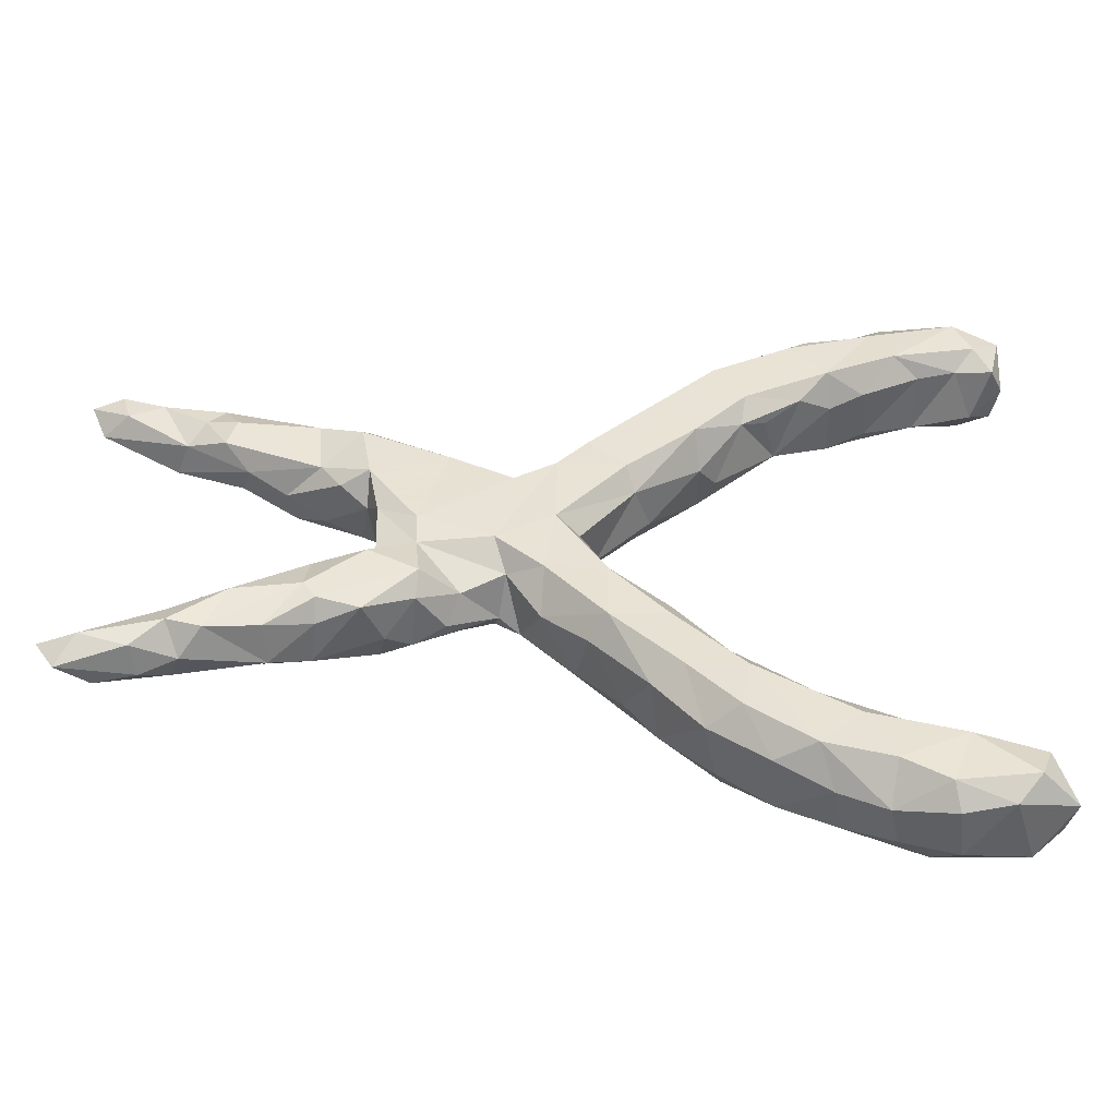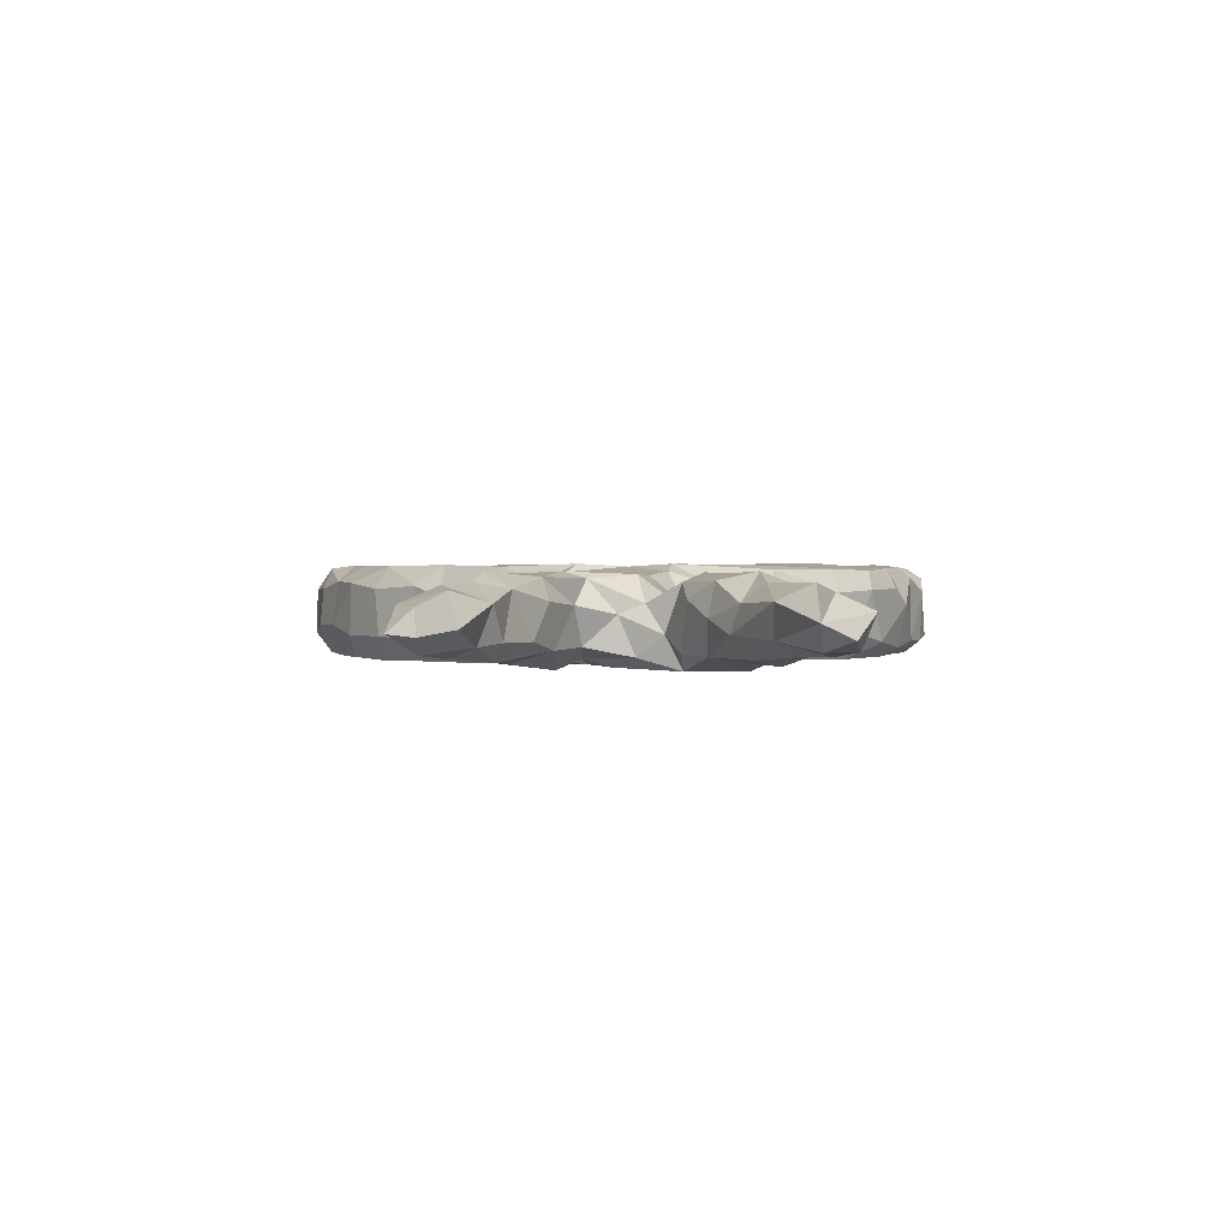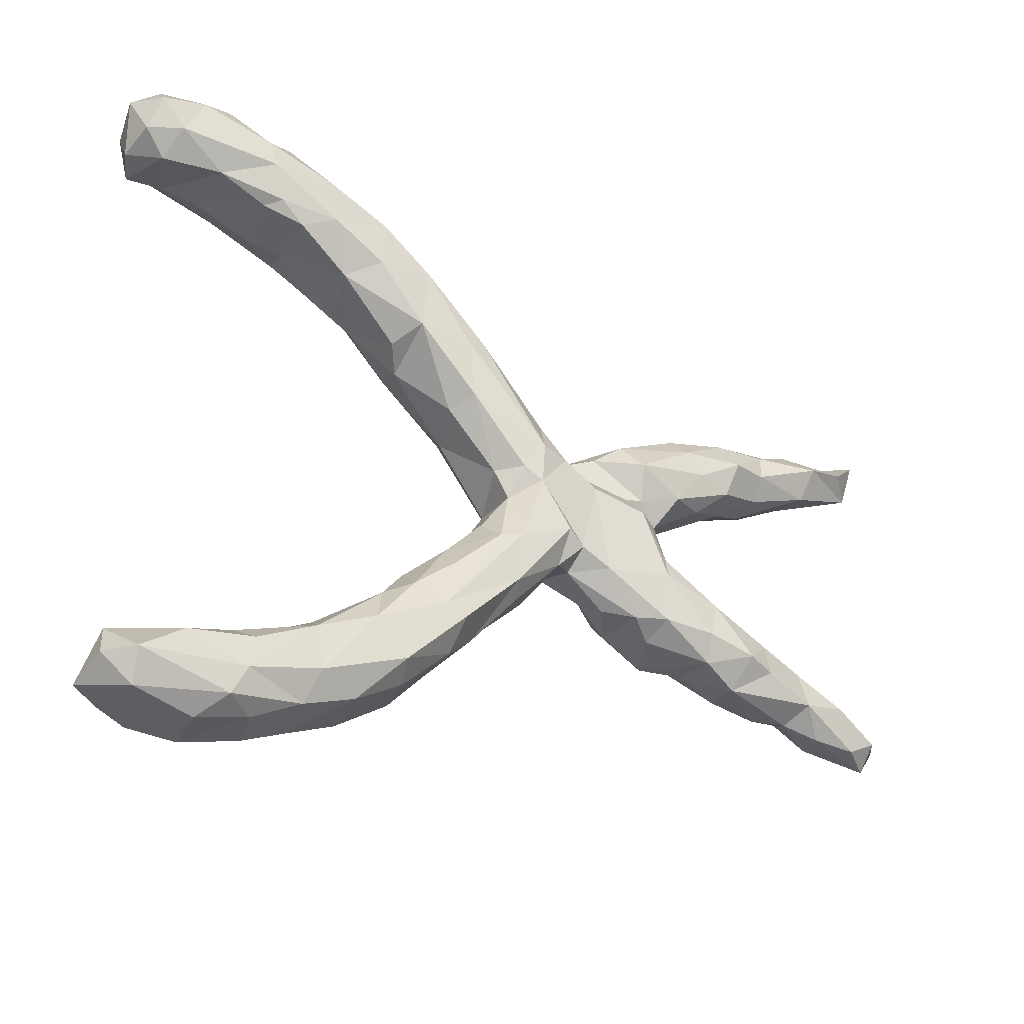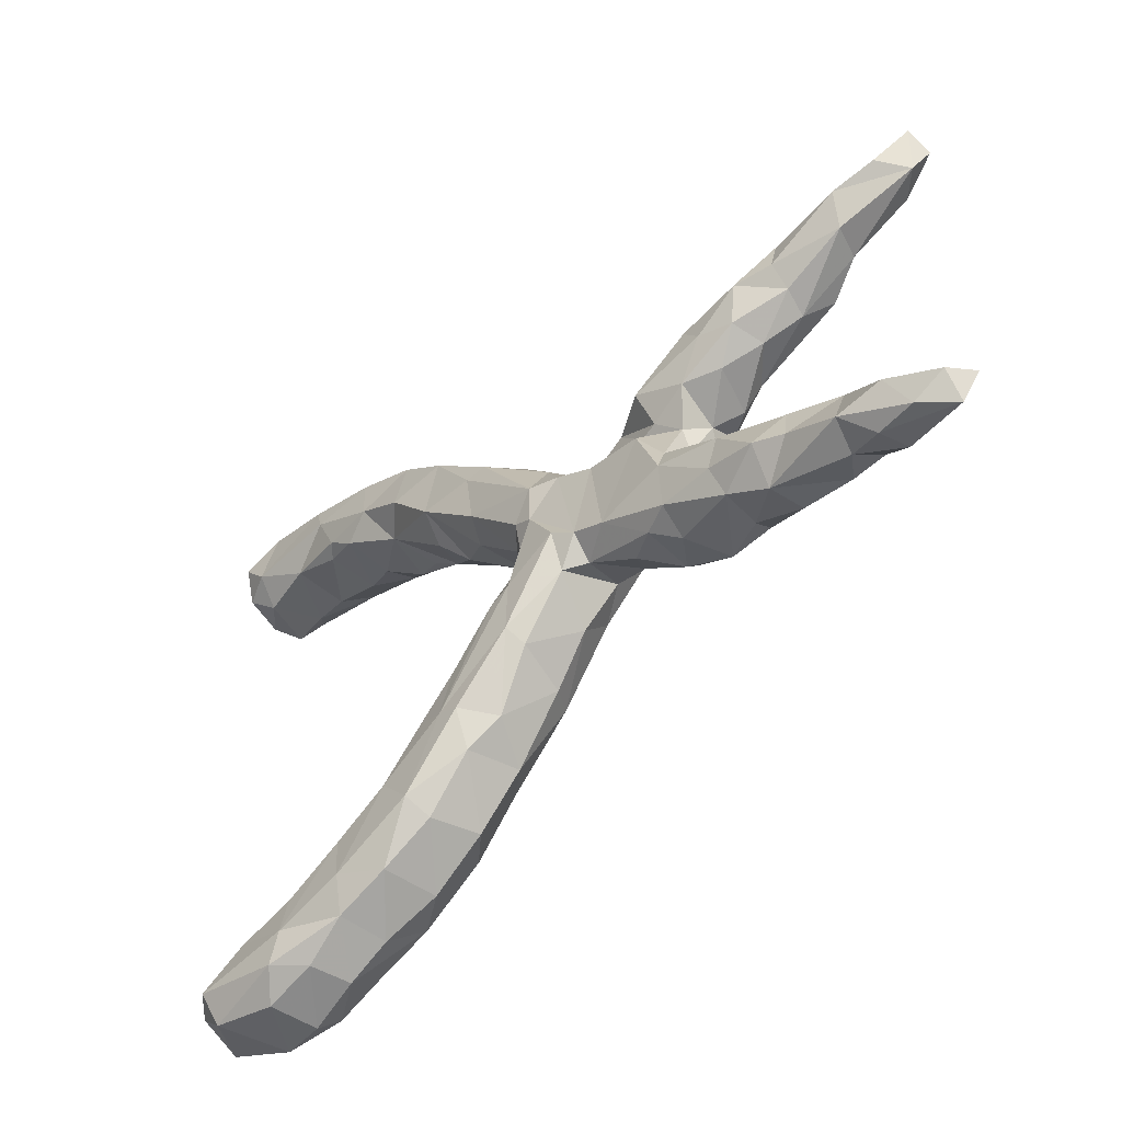
<metadata>
{"format":"obj","ext":"obj","renderer":"f3d","projection":"perspective","resolution":1024,"background":"white","views":[{"elev":-50.2,"azim":178.3,"up":"+Y"},{"elev":1.1,"azim":91.4,"up":"+Z"},{"elev":-34.1,"azim":-32.2,"up":"+Y"},{"elev":-50.4,"azim":44.7,"up":"+Y"}]}
</metadata>
<code>
v 0.8065 -0.2992 -0.006346
v 0.8373 -0.2542 -0.01022
v 0.8089 -0.2585 0.02961
v 0.7749 -0.2559 -0.03629
v 0.8373 0.3252 -0.01438
v 0.815 0.2793 0.008316
v 0.7457 -0.2058 -0.001955
v 0.6983 -0.2747 -0.03089
v 0.7222 -0.2224 0.05127
v 0.7863 0.3342 -0.03066
v 0.7543 -0.2893 0.03315
v 0.8298 0.3532 0.02441
v 0.7743 0.3014 0.04945
v 0.7726 0.2857 -0.03189
v 0.6486 -0.1896 -0.02938
v 0.6856 -0.2813 0.02188
v 0.6481 -0.2314 -0.04613
v 0.7341 0.3319 -0.008367
v 0.6278 -0.2614 0.006182
v 0.7137 0.3006 -0.04024
v 0.6446 -0.2402 0.05828
v 0.6877 0.2235 0.03563
v 0.6467 -0.1665 0.03226
v 0.5589 -0.1464 0.05169
v 0.6022 -0.1558 -0.02469
v 0.5928 -0.2406 -0.04139
v 0.6402 0.2574 -0.04287
v 0.7017 0.2802 0.06225
v 0.669 0.2232 -0.01953
v 0.5648 0.1654 -0.01415
v 0.5758 0.1806 0.03143
v 0.5608 -0.2027 0.062
v 0.662 0.3147 0.02438
v 0.5866 0.2385 -0.05882
v 0.499 -0.2408 0.02908
v 0.6227 0.3118 0.006787
v 0.5729 0.2178 0.06194
v 0.6034 0.197 -0.0486
v 0.5193 -0.1179 -0.02537
v 0.5112 -0.1912 0.0765
v 0.5585 -0.1687 -0.05421
v 0.6118 0.2924 -0.03794
v 0.5798 0.2644 0.05548
v 0.506 -0.2321 -0.03756
v 0.5088 0.2113 0.07763
v 0.4291 -0.2105 -0.02347
v 0.428 -0.1891 -0.0592
v 0.4669 -0.09723 0.03254
v 0.4278 -0.171 0.07348
v 0.4436 -0.1098 0.06916
v 0.5287 0.2792 -0.0128
v 0.4501 -0.1597 -0.06091
v 0.4448 0.1357 -0.05065
v 0.4876 0.1462 0.06364
v 0.4894 0.2619 0.0473
v 0.5016 0.1353 0.007921
v 0.3359 -0.1703 0.07064
v 0.3723 -0.06473 0.02553
v 0.3793 0.0983 0.0608
v 0.3605 -0.2033 -0.05185
v 0.4388 0.1057 0.0348
v 0.3832 0.235 0.04084
v 0.4429 -0.09226 -0.04094
v 0.3651 0.101 -0.07516
v 0.4282 0.1614 0.07375
v 0.4118 0.09583 -0.04619
v 0.3683 0.07221 -0.01916
v 0.4534 0.2316 -0.05666
v 0.4356 -0.2145 0.04741
v 0.3976 0.2003 0.07171
v 0.3818 0.1995 -0.0748
v 0.4236 0.2405 -0.02244
v 0.3574 -0.09389 -0.07377
v 0.3475 -0.05415 -0.03874
v 0.3471 0.04259 0.02822
v 0.3492 0.02818 -0.05483
v 0.3472 0.0003817 0.0113
v 0.2966 0.1331 0.07586
v 0.3407 -0.0475 0.0665
v 0.3271 -0.193 0.01839
v 0.337 -0.08423 0.0771
v 0.3097 0.212 -0.003578
v 0.292 0.02993 0.0729
v 0.2777 -0.1352 -0.07209
v 0.2863 -0.1715 0.04822
v 0.3082 0.07538 0.04709
v 0.3703 0.2294 -0.04909
v 0.2406 0.1434 -0.07112
v 0.2811 -0.1677 -0.04173
v 0.286 -0.009411 -0.07244
v 0.2352 -0.1613 0.01891
v 0.27 0.1791 0.04071
v 0.2764 0.07157 0.04085
v 0.1562 -0.1192 0.03612
v 0.1944 0.04673 0.07074
v 0.2147 -0.1319 -0.02257
v 0.2851 -0.0556 -0.05871
v 0.2213 0.1412 0.02822
v 0.1467 -0.1003 -0.03588
v 0.1572 0.1296 -0.03825
v 0.2135 0.1638 -0.02022
v 0.1657 -0.05266 -0.07191
v 0.1279 -0.06918 0.08975
v 0.1225 -0.1293 0.06101
v 0.163 -0.08687 0.07611
v 0.09239 -0.1776 -0.01881
v 0.1484 0.1046 0.02267
v 0.08898 -0.1209 -0.0716
v 0.1289 0.07744 0.07735
v 0.09858 0.1351 -0.03042
v 0.1377 0.08794 -0.07562
v 0.02821 -0.2019 0.08505
v 0.07852 0.08292 0.08981
v 0.07653 0.01215 0.08525
v -0.005934 -0.2339 -0.0782
v 0.03886 -0.2238 0.05434
v 0.0899 0.1456 0.05679
v 0.02793 -0.02224 0.05194
v 0.02199 -0.2464 -0.03306
v 0.04223 0.03081 0.08267
v 0.03323 -0.00988 -0.03985
v -0.005531 -0.126 0.08458
v -0.07004 -0.3053 0.08838
v -0.006704 -0.1301 -0.07869
v 0.06994 0.1263 -0.07817
v 0.02088 0.1862 -0.07398
v 0.07156 -0.004957 -0.07798
v -0.03067 -0.311 0.03334
v 0.03418 -0.1138 0.08779
v -0.0162 -0.08538 0.03578
v -0.106 -0.2896 0.08766
v 0.03964 0.2121 -0.03552
v -0.0662 -0.345 -0.04142
v -0.0808 -0.3593 0.05199
v -0.03854 0.256 0.08025
v 0.02073 0.2373 0.0339
v -0.0898 -0.2079 0.08011
v -0.01652 -0.0898 -0.03034
v -0.1138 -0.3386 -0.07888
v -0.05807 0.1384 0.08517
v 0.005704 0.03022 0.04287
v -0.08374 -0.1604 0.04441
v -0.04073 0.1323 -0.0722
v -0.068 0.3141 -0.02656
v -0.1411 -0.4291 -0.03649
v -0.05512 0.1056 -0.03708
v -0.09815 -0.2275 -0.07601
v -0.08375 0.126 0.04025
v -0.1604 -0.2672 0.0773
v -0.1041 -0.1793 -0.04494
v -0.1618 -0.4379 0.04631
v -0.05699 0.293 0.04532
v -0.2451 -0.4914 0.05616
v -0.151 -0.219 0.01612
v -0.1738 -0.4129 0.08665
v -0.07112 0.243 0.08742
v -0.192 -0.423 -0.08088
v -0.2043 -0.2873 0.05182
v -0.1849 -0.2825 -0.05259
v -0.2328 -0.4922 -0.0366
v -0.1636 0.2003 -0.01045
v -0.2067 -0.3375 -0.07949
v -0.1544 0.2303 -0.07349
v -0.2276 -0.3534 0.08448
v -0.1064 0.3101 -0.07475
v -0.2057 -0.2864 -0.02888
v -0.1531 0.3636 0.08159
v -0.1303 0.3723 0.04
v -0.2408 0.3219 -0.07517
v -0.3067 -0.3567 0.01609
v -0.1914 0.3906 -0.07729
v -0.3196 -0.5364 -0.02014
v -0.3339 -0.5275 0.05894
v -0.1679 0.2423 0.0908
v -0.1726 0.4072 -0.03054
v -0.2496 0.34 0.09137
v -0.316 -0.4753 0.08682
v -0.1938 0.2259 0.03279
v -0.3031 -0.3747 -0.06059
v -0.2343 0.281 -0.04714
v -0.2075 0.4363 0.04418
v -0.3895 -0.4022 0.02019
v -0.2958 -0.4938 -0.07778
v -0.3939 -0.5699 -0.02165
v -0.2469 0.4578 -0.04878
v -0.4114 -0.5662 0.04455
v -0.3276 -0.4017 0.08202
v -0.2763 0.3058 -0.03302
v -0.4024 -0.5238 -0.08074
v -0.4275 -0.4546 0.08385
v -0.4759 -0.5609 -0.07539
v -0.4602 -0.5581 0.08248
v -0.24 0.4348 0.0783
v -0.4861 -0.5907 -0.03917
v -0.4429 -0.4279 -0.05283
v -0.3627 -0.4349 -0.08035
v -0.335 0.3428 -0.05369
v -0.4977 -0.5907 0.04266
v -0.5102 -0.4689 -0.07841
v -0.2979 0.3214 0.04679
v -0.3137 0.4891 0.0457
v -0.361 0.5134 0.01576
v -0.4483 -0.4295 0.0433
v -0.3554 0.4984 -0.06275
v -0.5359 -0.454 0.04249
v -0.6011 -0.5763 0.05863
v -0.3467 0.4764 0.0829
v -0.5356 -0.4718 0.07909
v -0.3902 0.3691 -0.01914
v -0.3223 0.4601 -0.07776
v -0.4625 0.5047 -0.07602
v -0.4368 -0.5098 0.08834
v -0.3813 0.3923 -0.07714
v -0.4578 0.4641 0.089
v -0.5643 -0.5829 -0.05193
v -0.393 0.3738 0.06818
v -0.4729 0.5098 0.08528
v -0.338 0.3967 0.08746
v -0.61 -0.5276 0.08799
v -0.4358 0.4053 0.07561
v -0.6 -0.5471 -0.07904
v -0.4393 0.5305 -0.05184
v -0.4241 0.5257 0.06686
v -0.446 0.389 -0.03515
v -0.5486 -0.4555 -0.04448
v -0.6197 -0.4954 -0.06729
v -0.659 -0.5553 -0.02326
v -0.6392 -0.4744 0.01806
v -0.6506 -0.5314 0.04822
v -0.483 0.5557 0.03859
v -0.4586 0.3987 0.05177
v -0.4983 0.4404 -0.08116
v -0.5424 0.4301 -0.04172
v -0.4868 0.552 -0.05281
v -0.564 0.5691 -0.0453
v -0.5434 0.427 0.05752
v -0.6372 0.4722 -0.07813
v -0.6068 0.4416 -0.04844
v -0.5927 0.5401 0.07979
v -0.5401 0.5597 0.06324
v -0.641 0.4289 0.03513
v -0.6272 0.4667 0.08166
v -0.6625 0.5553 0.04791
v -0.6828 0.4622 0.05526
v -0.6691 0.5141 0.0835
v -0.6091 0.5335 -0.08078
v -0.6689 0.4375 -0.05411
v -0.6295 0.5566 -0.04356
v -0.6915 0.4469 -0.009398
v -0.7068 0.529 0.02651
v -0.6877 0.5161 -0.05596
v 0.2178 -0.1095 0.07323
f 22 28 37
f 43 55 45
f 43 28 33
f 167 135 168
f 37 28 43
f 37 43 45
f 135 152 168
f 167 193 176
f 216 218 220
f 216 220 231
f 220 236 231
f 236 242 241
f 241 242 244
f 167 168 181
f 167 181 193
f 176 193 218
f 218 193 207
f 218 207 214
f 218 214 220
f 220 214 236
f 236 214 242
f 214 217 242
f 244 242 245
f 244 245 250
f 193 181 201
f 193 201 207
f 214 207 217
f 217 207 223
f 242 217 239
f 245 242 239
f 239 243 245
f 245 243 250
f 207 201 202
f 207 202 223
f 217 223 230
f 217 230 240
f 217 240 239
f 239 240 243
f 84 89 96
f 84 73 47
f 52 47 73
f 25 15 41
f 15 17 41
f 15 4 17
f 138 124 150
f 108 115 124
f 108 99 106
f 60 89 84
f 47 60 84
f 47 46 60
f 44 46 47
f 47 52 44
f 52 26 44
f 41 26 52
f 17 26 41
f 4 8 17
f 124 147 150
f 124 115 147
f 106 119 115
f 108 106 115
f 150 147 159
f 147 115 139
f 159 147 162
f 147 139 162
f 115 119 133
f 166 159 179
f 159 162 179
f 211 232 246
f 222 210 211
f 185 210 204
f 10 14 20
f 247 249 251
f 251 237 247
f 232 237 246
f 211 213 232
f 211 210 213
f 210 169 213
f 185 171 210
f 175 171 185
f 42 27 34
f 20 29 27
f 20 14 29
f 238 247 237
f 232 238 237
f 232 233 238
f 232 224 233
f 213 224 232
f 213 209 224
f 169 197 213
f 171 169 210
f 165 169 171
f 171 175 165
f 144 165 175
f 34 68 42
f 27 38 34
f 213 197 209
f 169 180 197
f 180 188 197
f 115 133 139
f 4 1 8
f 26 35 44
f 25 41 39
f 97 96 99
f 97 99 102
f 53 56 66
f 2 1 4
f 17 8 19
f 17 19 26
f 46 69 60
f 60 69 80
f 60 80 89
f 89 85 91
f 89 91 96
f 2 4 7
f 7 4 15
f 23 7 15
f 96 91 94
f 96 94 99
f 23 15 25
f 63 39 41
f 118 121 138
f 39 63 48
f 58 63 74
f 77 74 76
f 146 121 141
f 67 75 77
f 67 77 76
f 56 61 66
f 107 101 100
f 107 100 110
f 100 111 110
f 132 117 110
f 146 148 161
f 139 157 162
f 139 145 157
f 133 145 139
f 179 162 196
f 162 157 183
f 179 196 195
f 183 196 162
f 157 160 183
f 145 160 157
f 195 196 199
f 196 183 189
f 199 226 225
f 196 189 199
f 226 221 227
f 226 199 221
f 191 221 199
f 199 189 191
f 184 194 191
f 189 184 191
f 183 184 189
f 183 172 184
f 221 215 227
f 191 215 221
f 191 194 215
f 142 138 150
f 44 35 46
f 26 19 35
f 8 16 19
f 1 16 8
f 150 159 154
f 159 166 154
f 119 128 133
f 166 179 170
f 133 134 145
f 182 170 195
f 203 182 195
f 160 145 151
f 195 225 203
f 151 153 160
f 225 226 228
f 205 225 228
f 160 153 172
f 228 226 227
f 227 215 206
f 194 198 215
f 235 246 248
f 235 234 246
f 211 246 234
f 222 211 234
f 248 246 251
f 246 237 251
f 204 210 222
f 170 179 195
f 195 199 225
f 183 160 172
f 132 165 144
f 154 158 149
f 35 21 32
f 35 32 40
f 32 23 24
f 151 134 155
f 131 164 155
f 164 158 187
f 158 170 187
f 134 123 155
f 155 123 131
f 131 149 164
f 149 158 164
f 134 128 123
f 131 137 149
f 116 112 128
f 128 112 123
f 123 112 131
f 112 129 131
f 131 129 122
f 131 122 137
f 137 142 149
f 149 142 154
f 116 104 112
f 137 122 142
f 35 40 69
f 40 49 69
f 49 57 69
f 142 122 130
f 21 23 32
f 32 24 40
f 252 57 81
f 38 53 34
f 165 163 169
f 132 126 165
f 82 87 101
f 87 68 71
f 68 53 71
f 34 53 68
f 38 30 53
f 163 161 180
f 169 163 180
f 126 143 165
f 87 88 101
f 87 71 88
f 53 64 71
f 53 66 64
f 30 56 53
f 146 161 163
f 143 146 163
f 165 143 163
f 110 125 126
f 132 110 126
f 88 111 100
f 88 100 101
f 71 64 88
f 110 111 125
f 181 185 201
f 28 13 33
f 6 12 13
f 244 250 249
f 55 36 51
f 43 33 36
f 22 6 28
f 6 13 28
f 249 241 244
f 238 236 241
f 233 236 238
f 233 231 236
f 224 216 231
f 224 209 216
f 152 144 168
f 43 36 55
f 200 216 209
f 209 197 200
f 92 62 82
f 30 22 31
f 136 144 152
f 31 54 56
f 5 12 6
f 168 175 181
f 29 6 22
f 55 72 62
f 29 22 30
f 180 200 188
f 180 178 200
f 30 31 56
f 11 9 21
f 11 3 9
f 142 150 154
f 119 106 116
f 106 104 116
f 19 21 35
f 79 50 58
f 141 118 120
f 93 107 95
f 49 40 50
f 49 50 81
f 57 49 81
f 57 252 85
f 94 85 252
f 252 105 94
f 94 105 104
f 105 103 104
f 104 103 112
f 112 103 129
f 24 50 40
f 103 114 129
f 122 129 118
f 122 118 130
f 50 79 81
f 103 105 114
f 129 114 118
f 114 120 118
f 81 79 83
f 81 83 252
f 252 83 95
f 252 95 105
f 105 95 109
f 105 109 114
f 79 75 83
f 75 93 83
f 83 93 95
f 109 95 107
f 114 109 113
f 113 120 114
f 141 120 140
f 109 117 113
f 120 113 140
f 19 16 21
f 11 21 16
f 1 11 16
f 1 3 11
f 119 116 128
f 154 166 158
f 158 166 170
f 133 128 134
f 145 134 151
f 203 225 205
f 172 153 173
f 229 228 227
f 173 186 184
f 227 206 229
f 186 198 194
f 184 186 194
f 248 251 250
f 243 248 250
f 234 235 240
f 230 234 240
f 222 234 230
f 2 3 1
f 172 173 184
f 215 198 206
f 117 132 136
f 98 92 101
f 61 56 54
f 161 174 178
f 98 101 107
f 93 86 98
f 67 61 59
f 107 110 117
f 93 98 107
f 75 86 93
f 75 59 86
f 79 77 75
f 118 141 121
f 79 58 77
f 48 63 58
f 130 118 138
f 48 58 50
f 50 24 48
f 24 39 48
f 24 25 39
f 24 23 25
f 91 85 94
f 9 23 21
f 9 7 23
f 94 104 99
f 99 104 106
f 80 57 85
f 80 69 57
f 35 69 46
f 3 7 9
f 66 61 67
f 67 59 75
f 146 141 148
f 77 58 74
f 3 2 7
f 142 130 138
f 89 80 85
f 126 125 143
f 111 88 90
f 148 174 161
f 31 37 45
f 31 45 54
f 109 107 117
f 141 140 148
f 86 59 78
f 86 78 98
f 113 156 140
f 140 174 148
f 61 54 59
f 54 65 59
f 59 65 78
f 65 70 78
f 78 92 98
f 113 117 135
f 117 136 135
f 113 135 156
f 200 178 174
f 54 45 65
f 70 62 92
f 70 92 78
f 135 136 152
f 140 156 174
f 200 174 176
f 29 38 27
f 31 22 37
f 45 55 70
f 65 45 70
f 70 55 62
f 156 135 167
f 156 167 174
f 174 167 176
f 176 218 200
f 200 218 216
f 64 76 90
f 67 76 64
f 66 67 64
f 143 127 146
f 125 127 143
f 111 90 102
f 88 64 90
f 127 121 146
f 125 102 127
f 111 102 125
f 76 97 90
f 76 74 97
f 102 108 127
f 97 102 90
f 74 73 97
f 63 73 74
f 121 124 138
f 127 124 121
f 127 108 124
f 97 73 84
f 63 52 73
f 63 41 52
f 102 99 108
f 84 96 97
f 202 204 222
f 12 10 18
f 12 5 10
f 185 202 201
f 175 185 181
f 36 20 42
f 33 18 36
f 18 20 36
f 18 10 20
f 6 14 5
f 251 249 250
f 36 42 51
f 14 6 29
f 247 241 249
f 238 241 247
f 224 231 233
f 168 144 175
f 51 72 55
f 68 72 51
f 197 188 200
f 62 87 82
f 62 72 87
f 72 68 87
f 38 29 30
f 144 136 132
f 161 178 180
f 92 82 101
f 202 185 204
f 5 14 10
f 42 20 27
f 51 42 68
f 187 170 182
f 164 187 177
f 223 222 230
f 12 18 13
f 33 13 18
f 202 222 223
f 240 235 248
f 240 248 243
f 186 192 198
f 206 198 192
f 192 219 206
f 206 219 229
f 186 173 192
f 192 212 219
f 229 219 228
f 173 177 212
f 173 212 192
f 212 190 208
f 219 212 208
f 208 205 228
f 219 208 228
f 153 155 177
f 173 153 177
f 177 187 212
f 212 187 190
f 190 187 203
f 190 203 208
f 203 205 208
f 151 155 153
f 155 164 177
f 187 182 203

</code>
